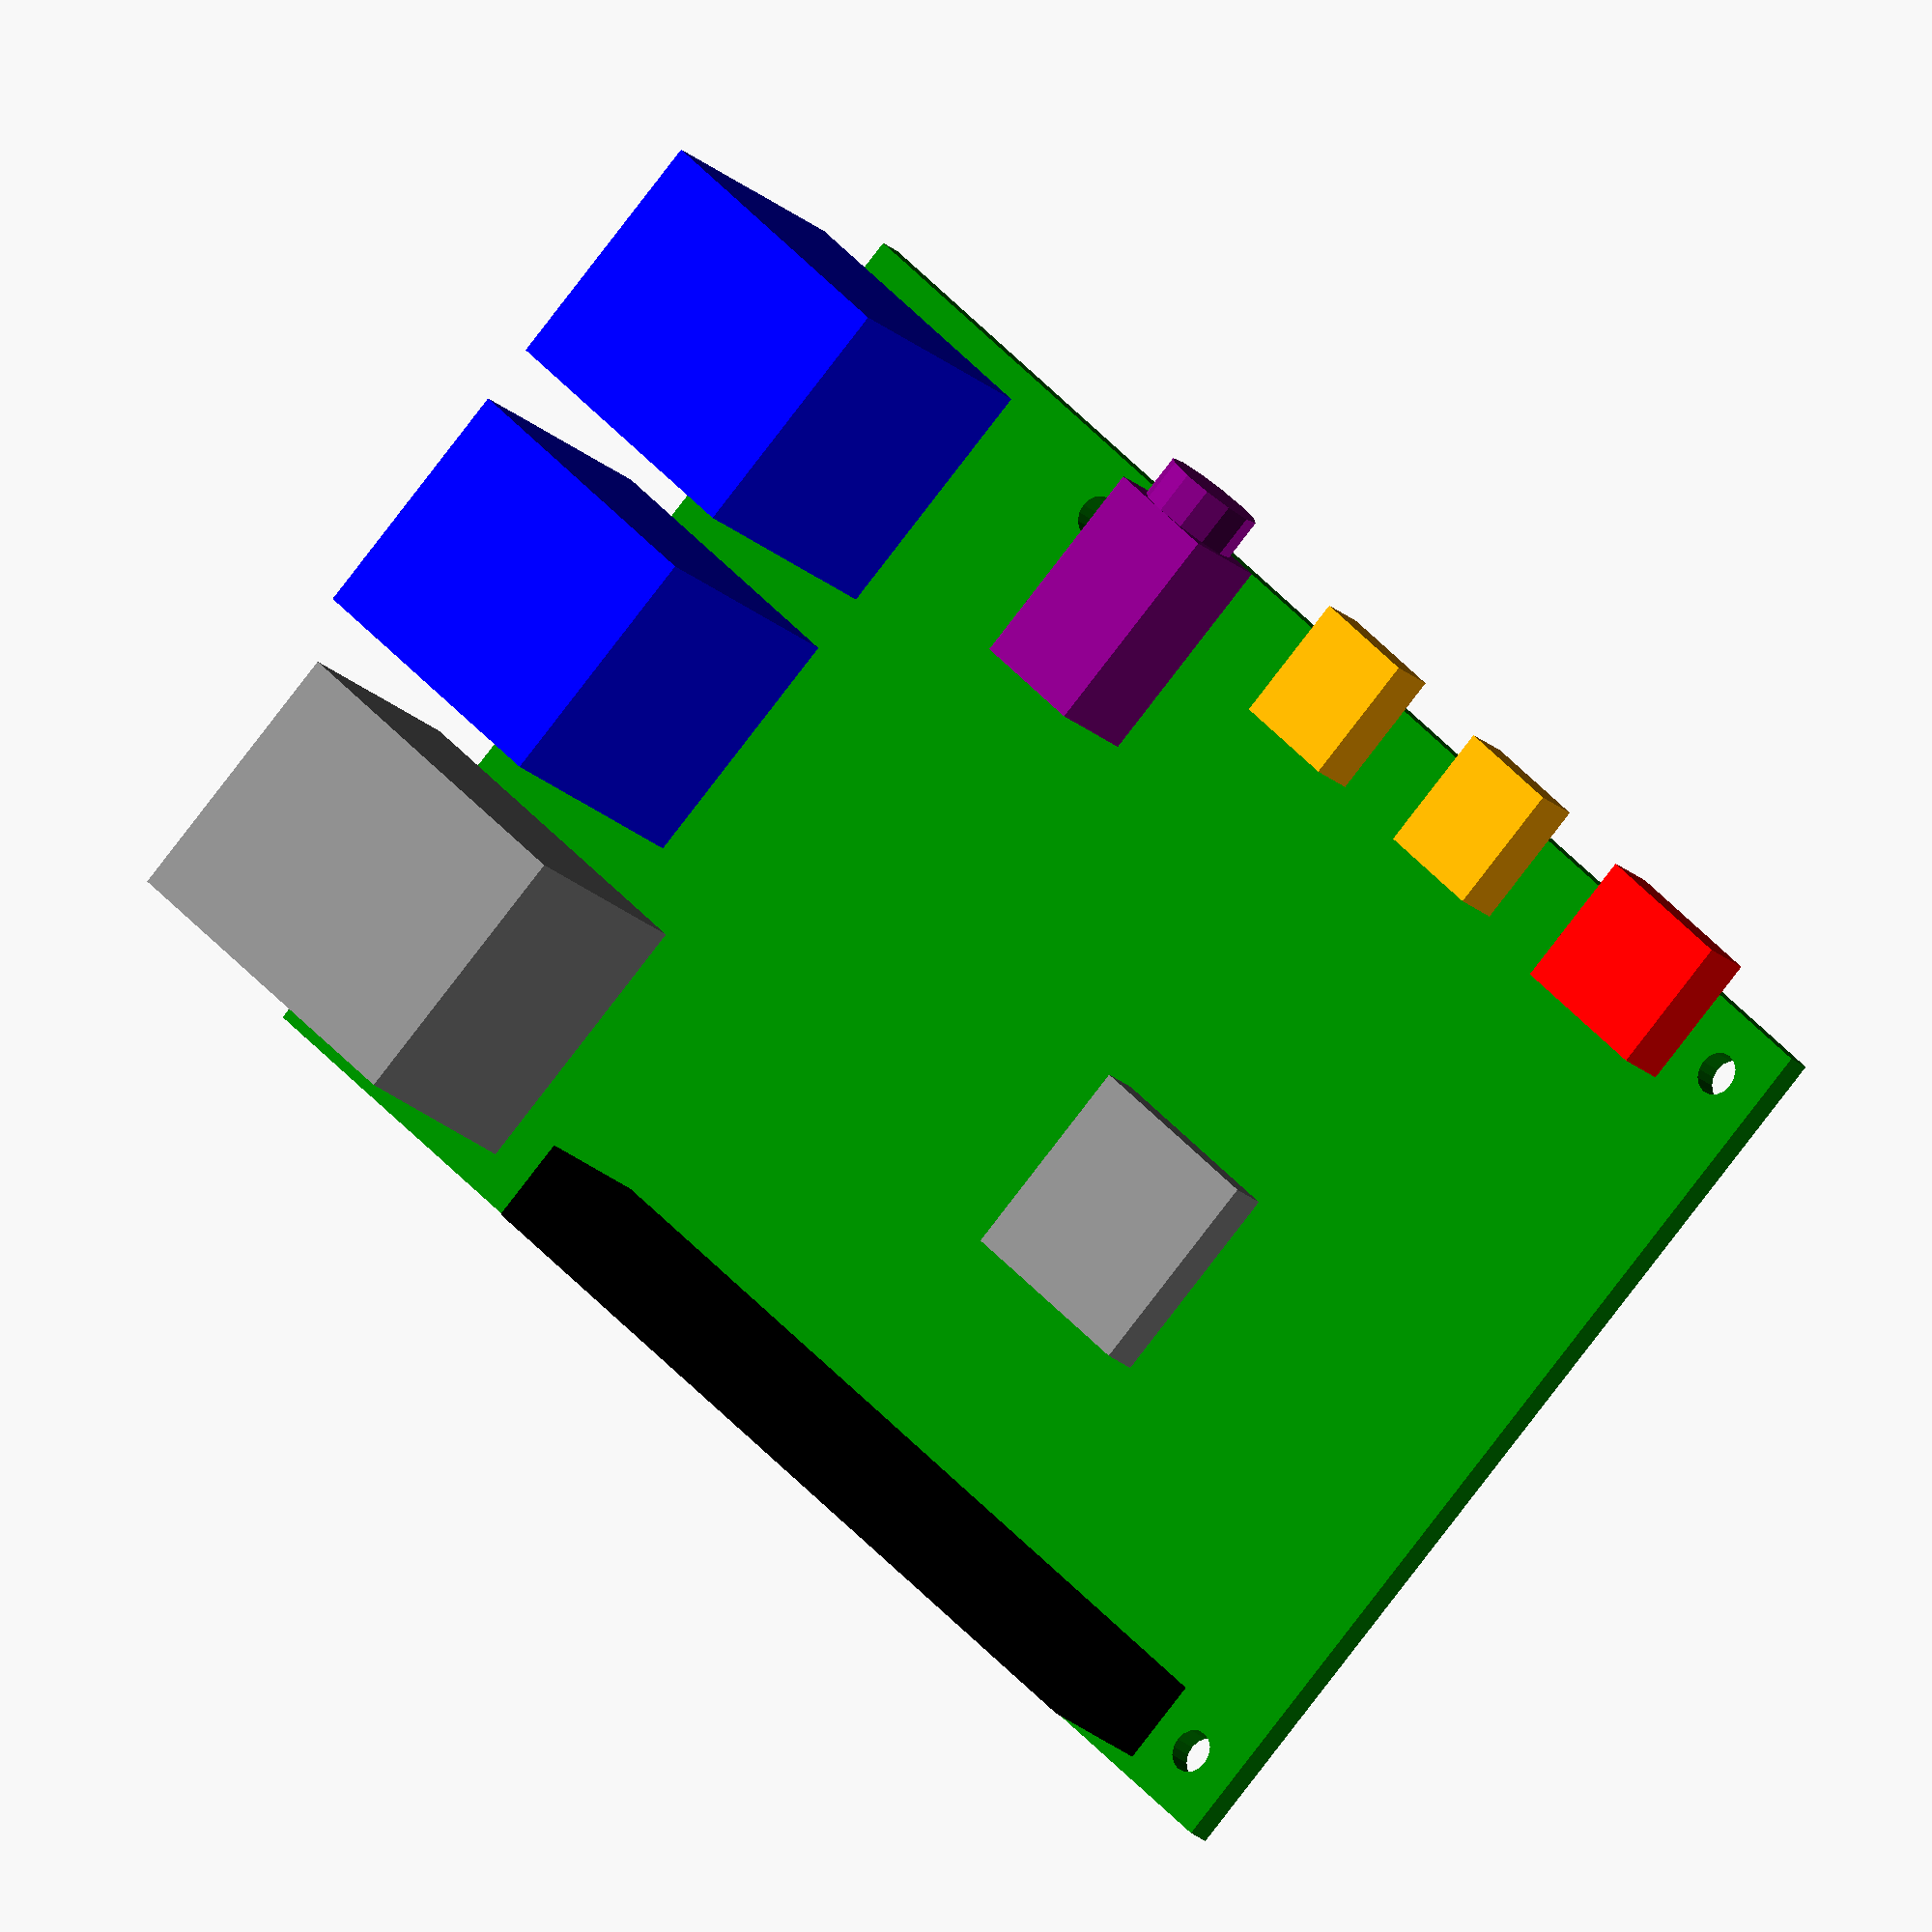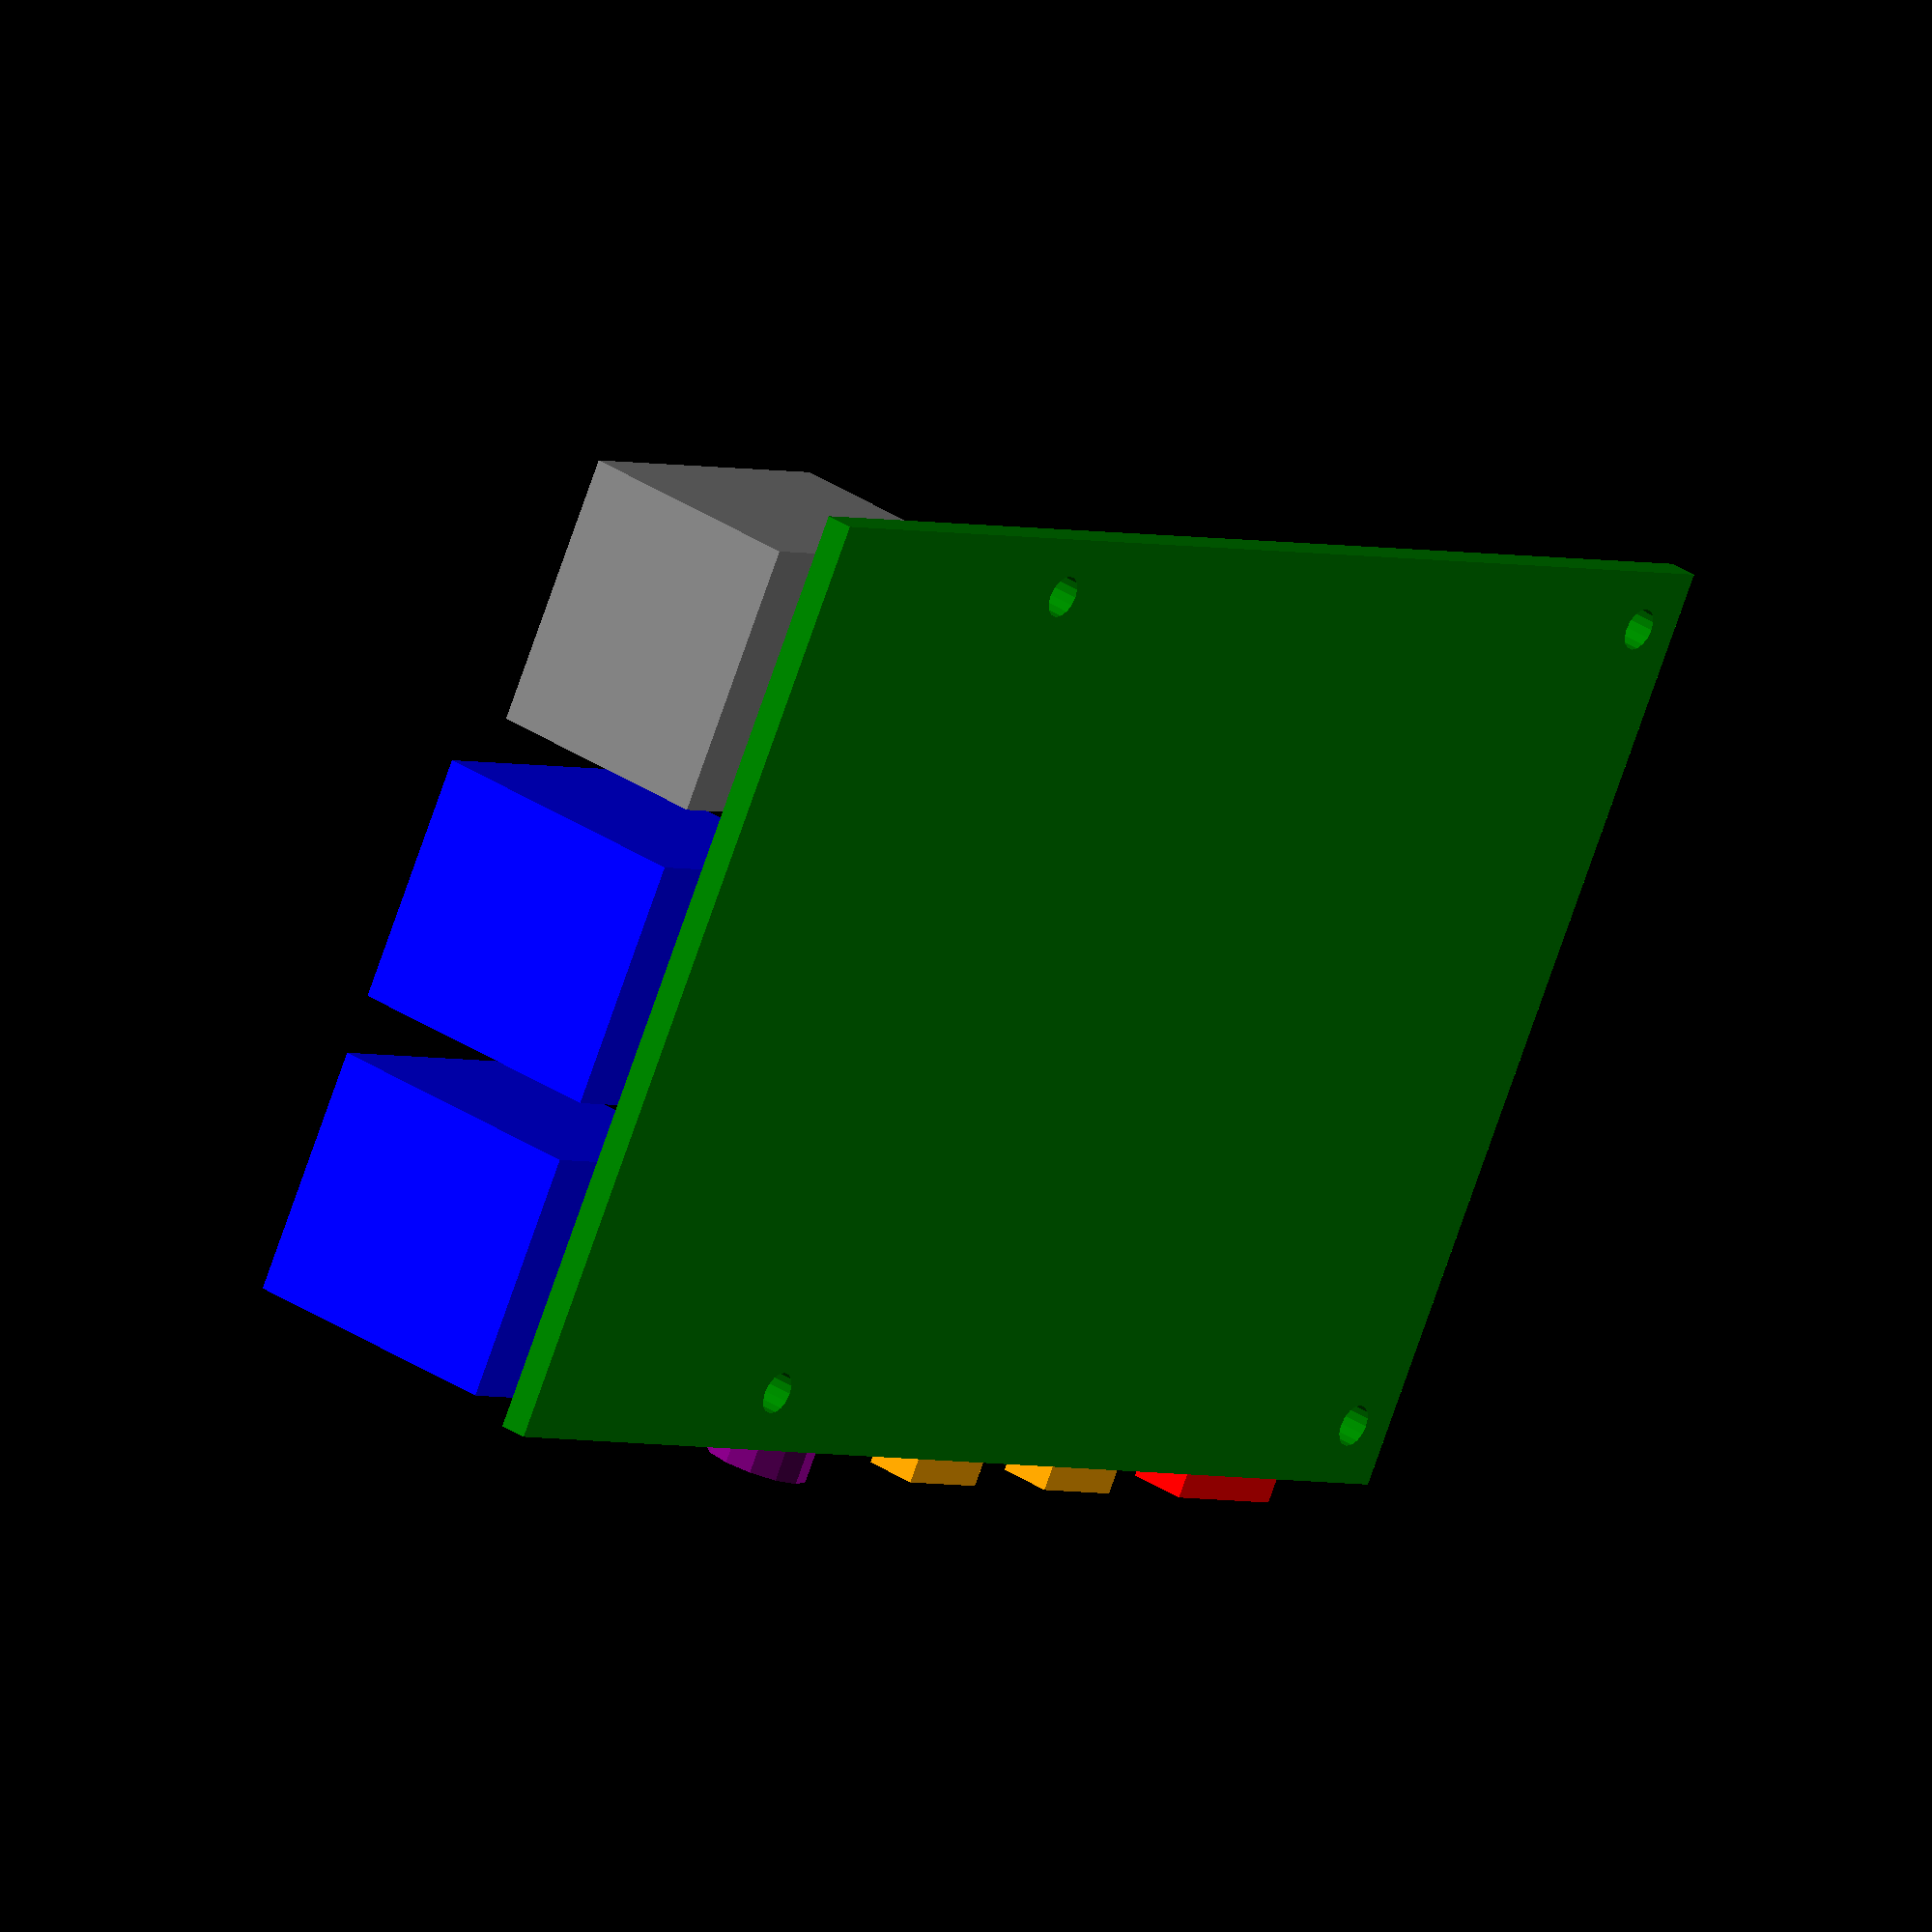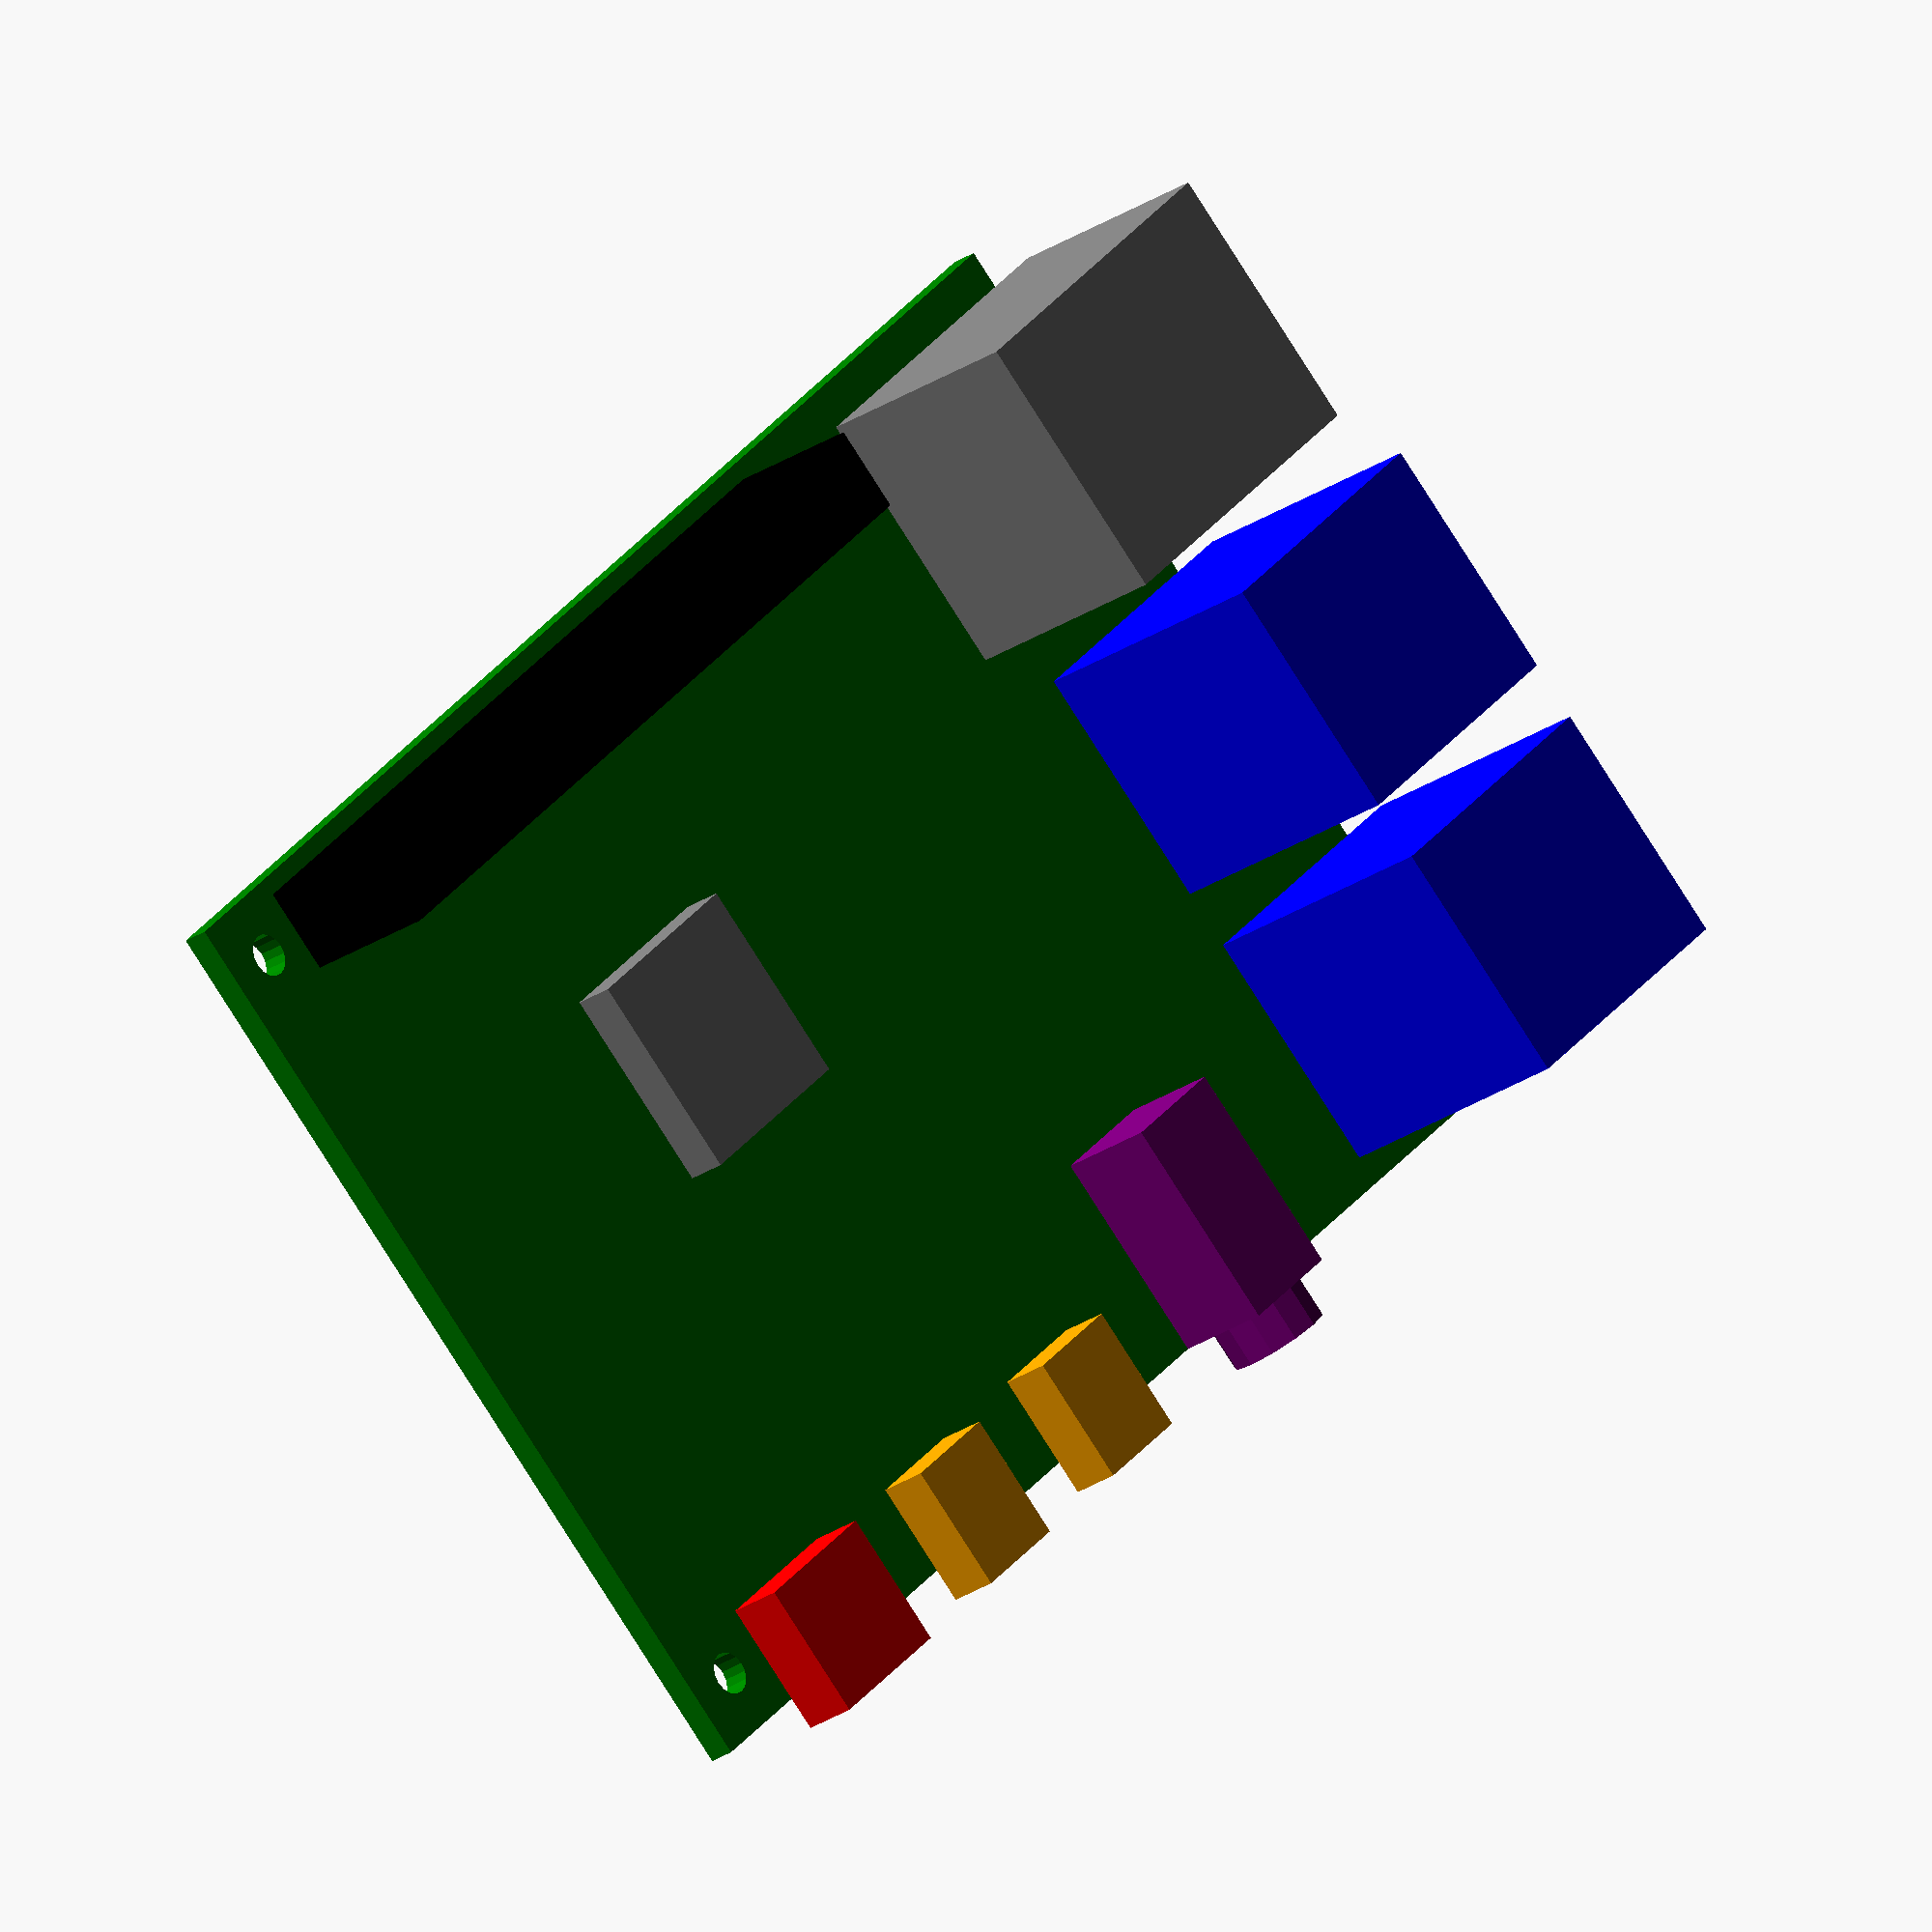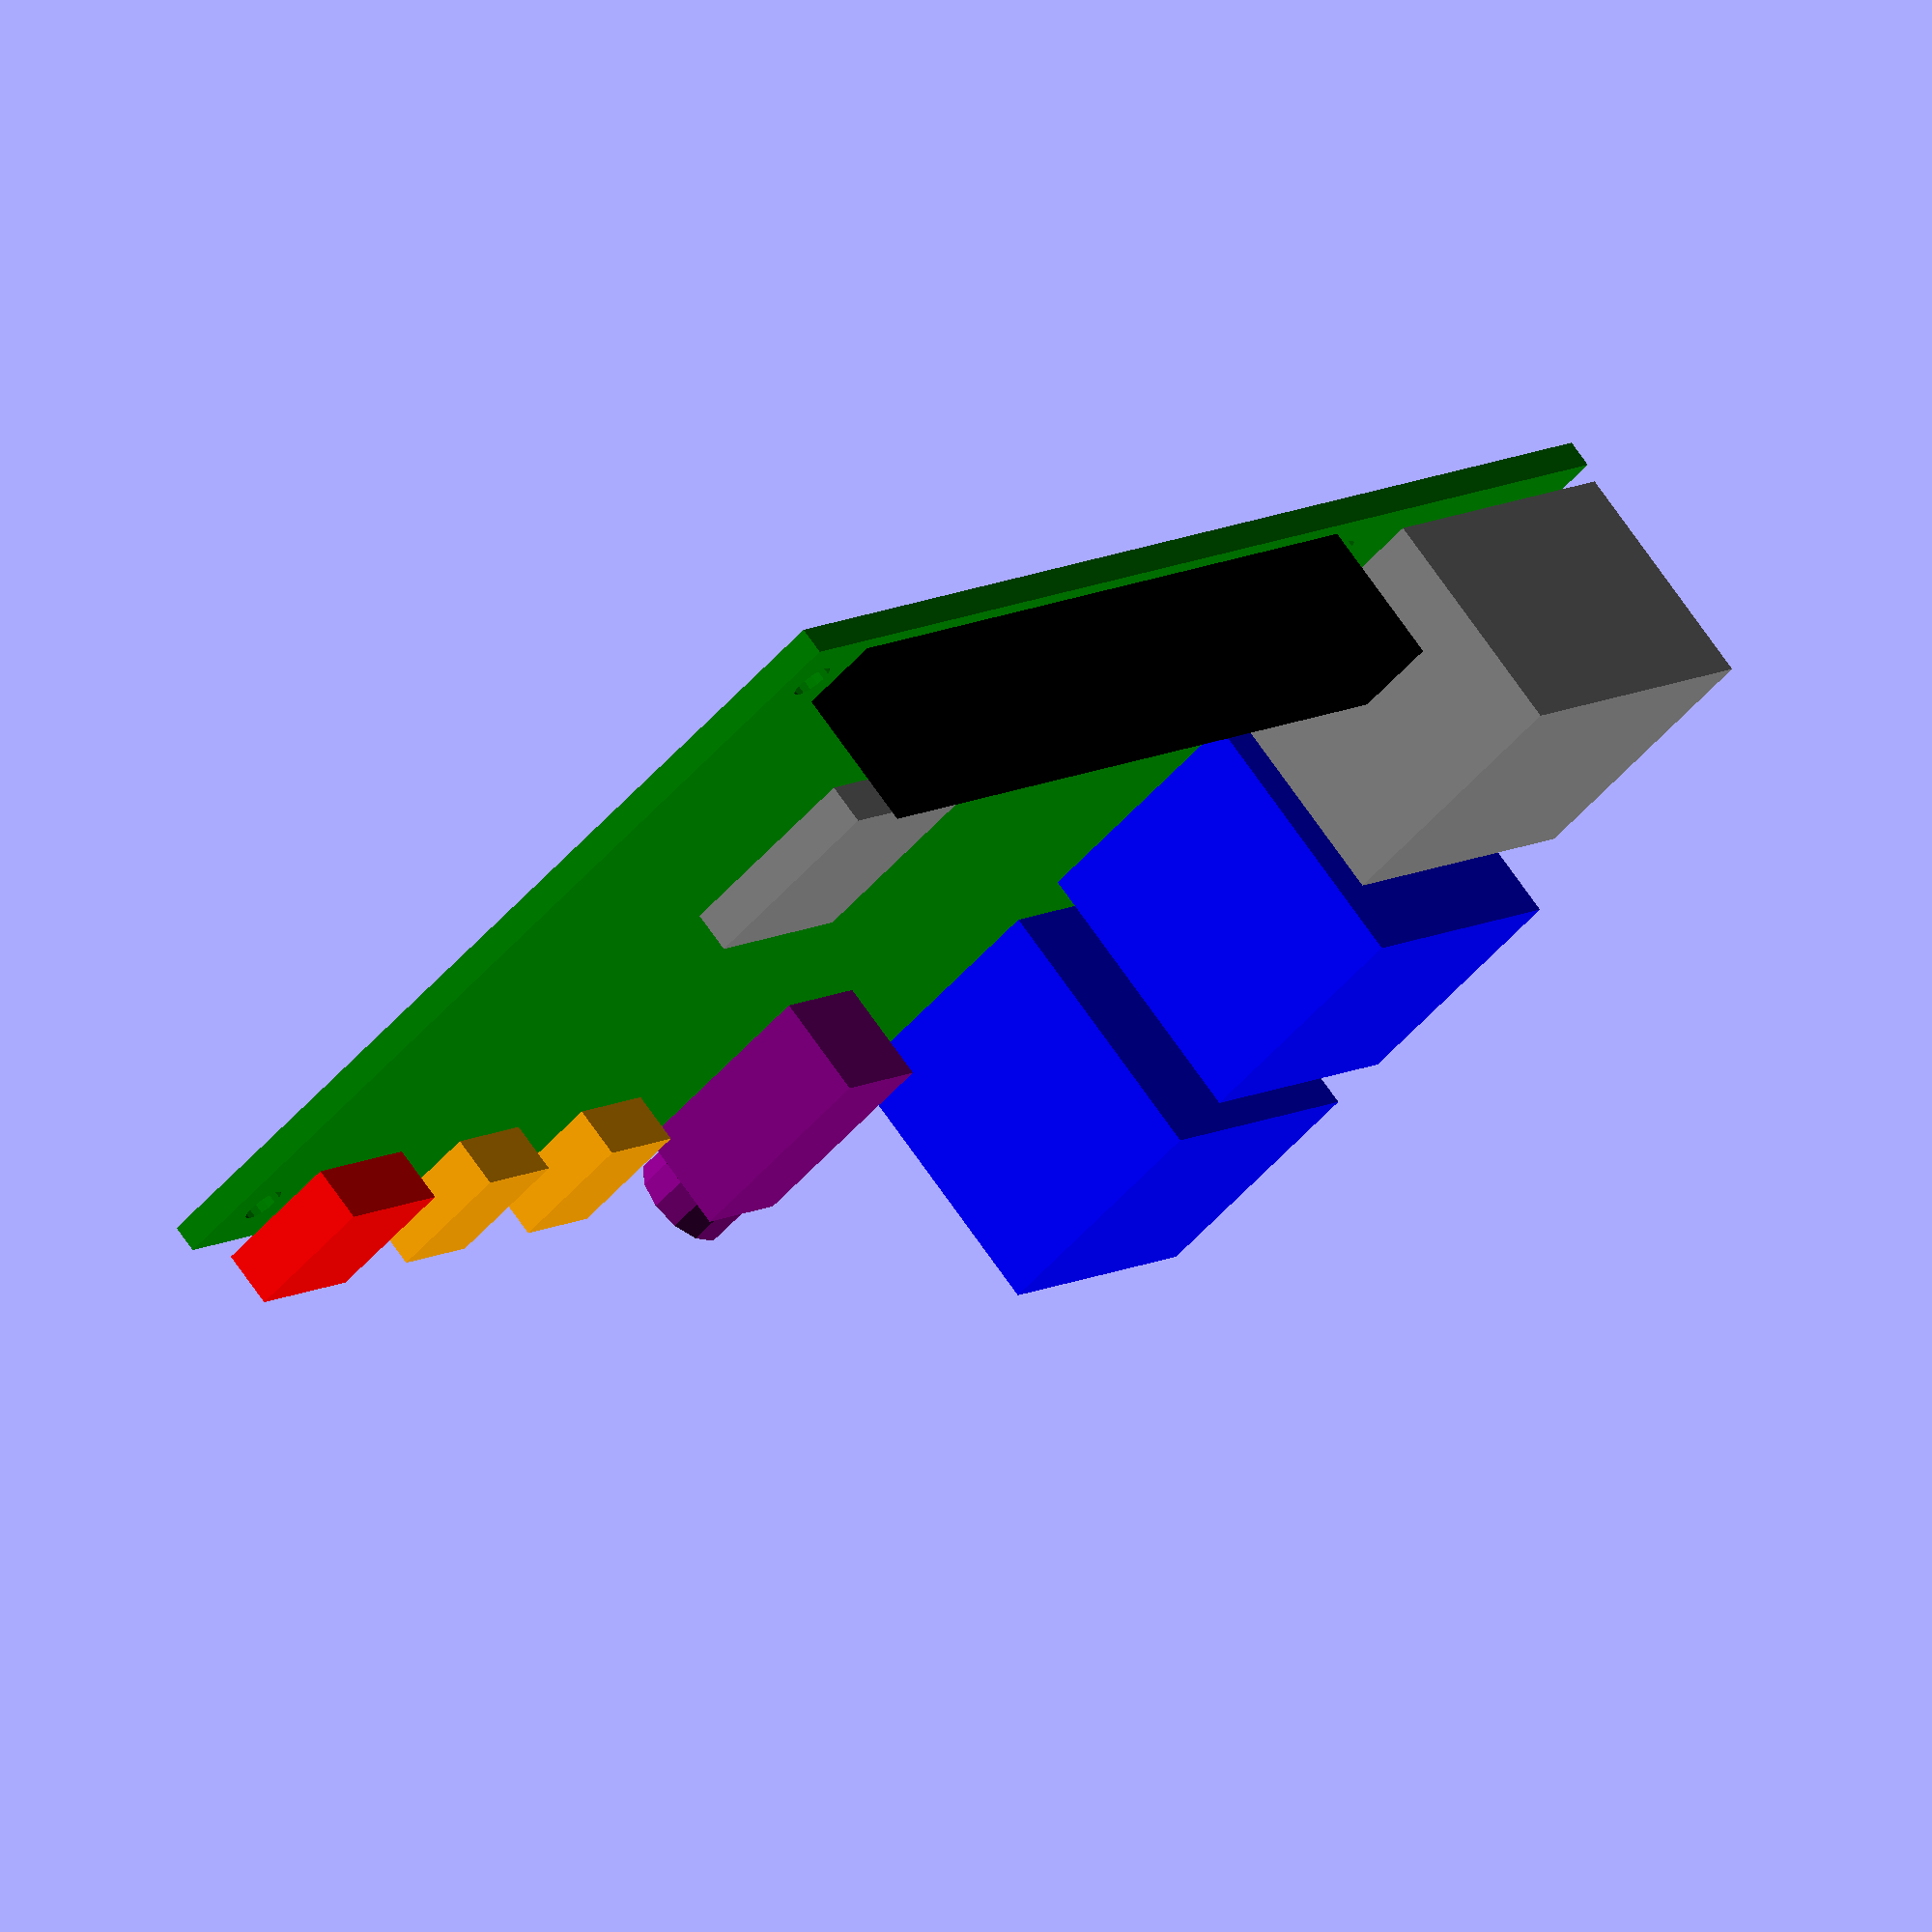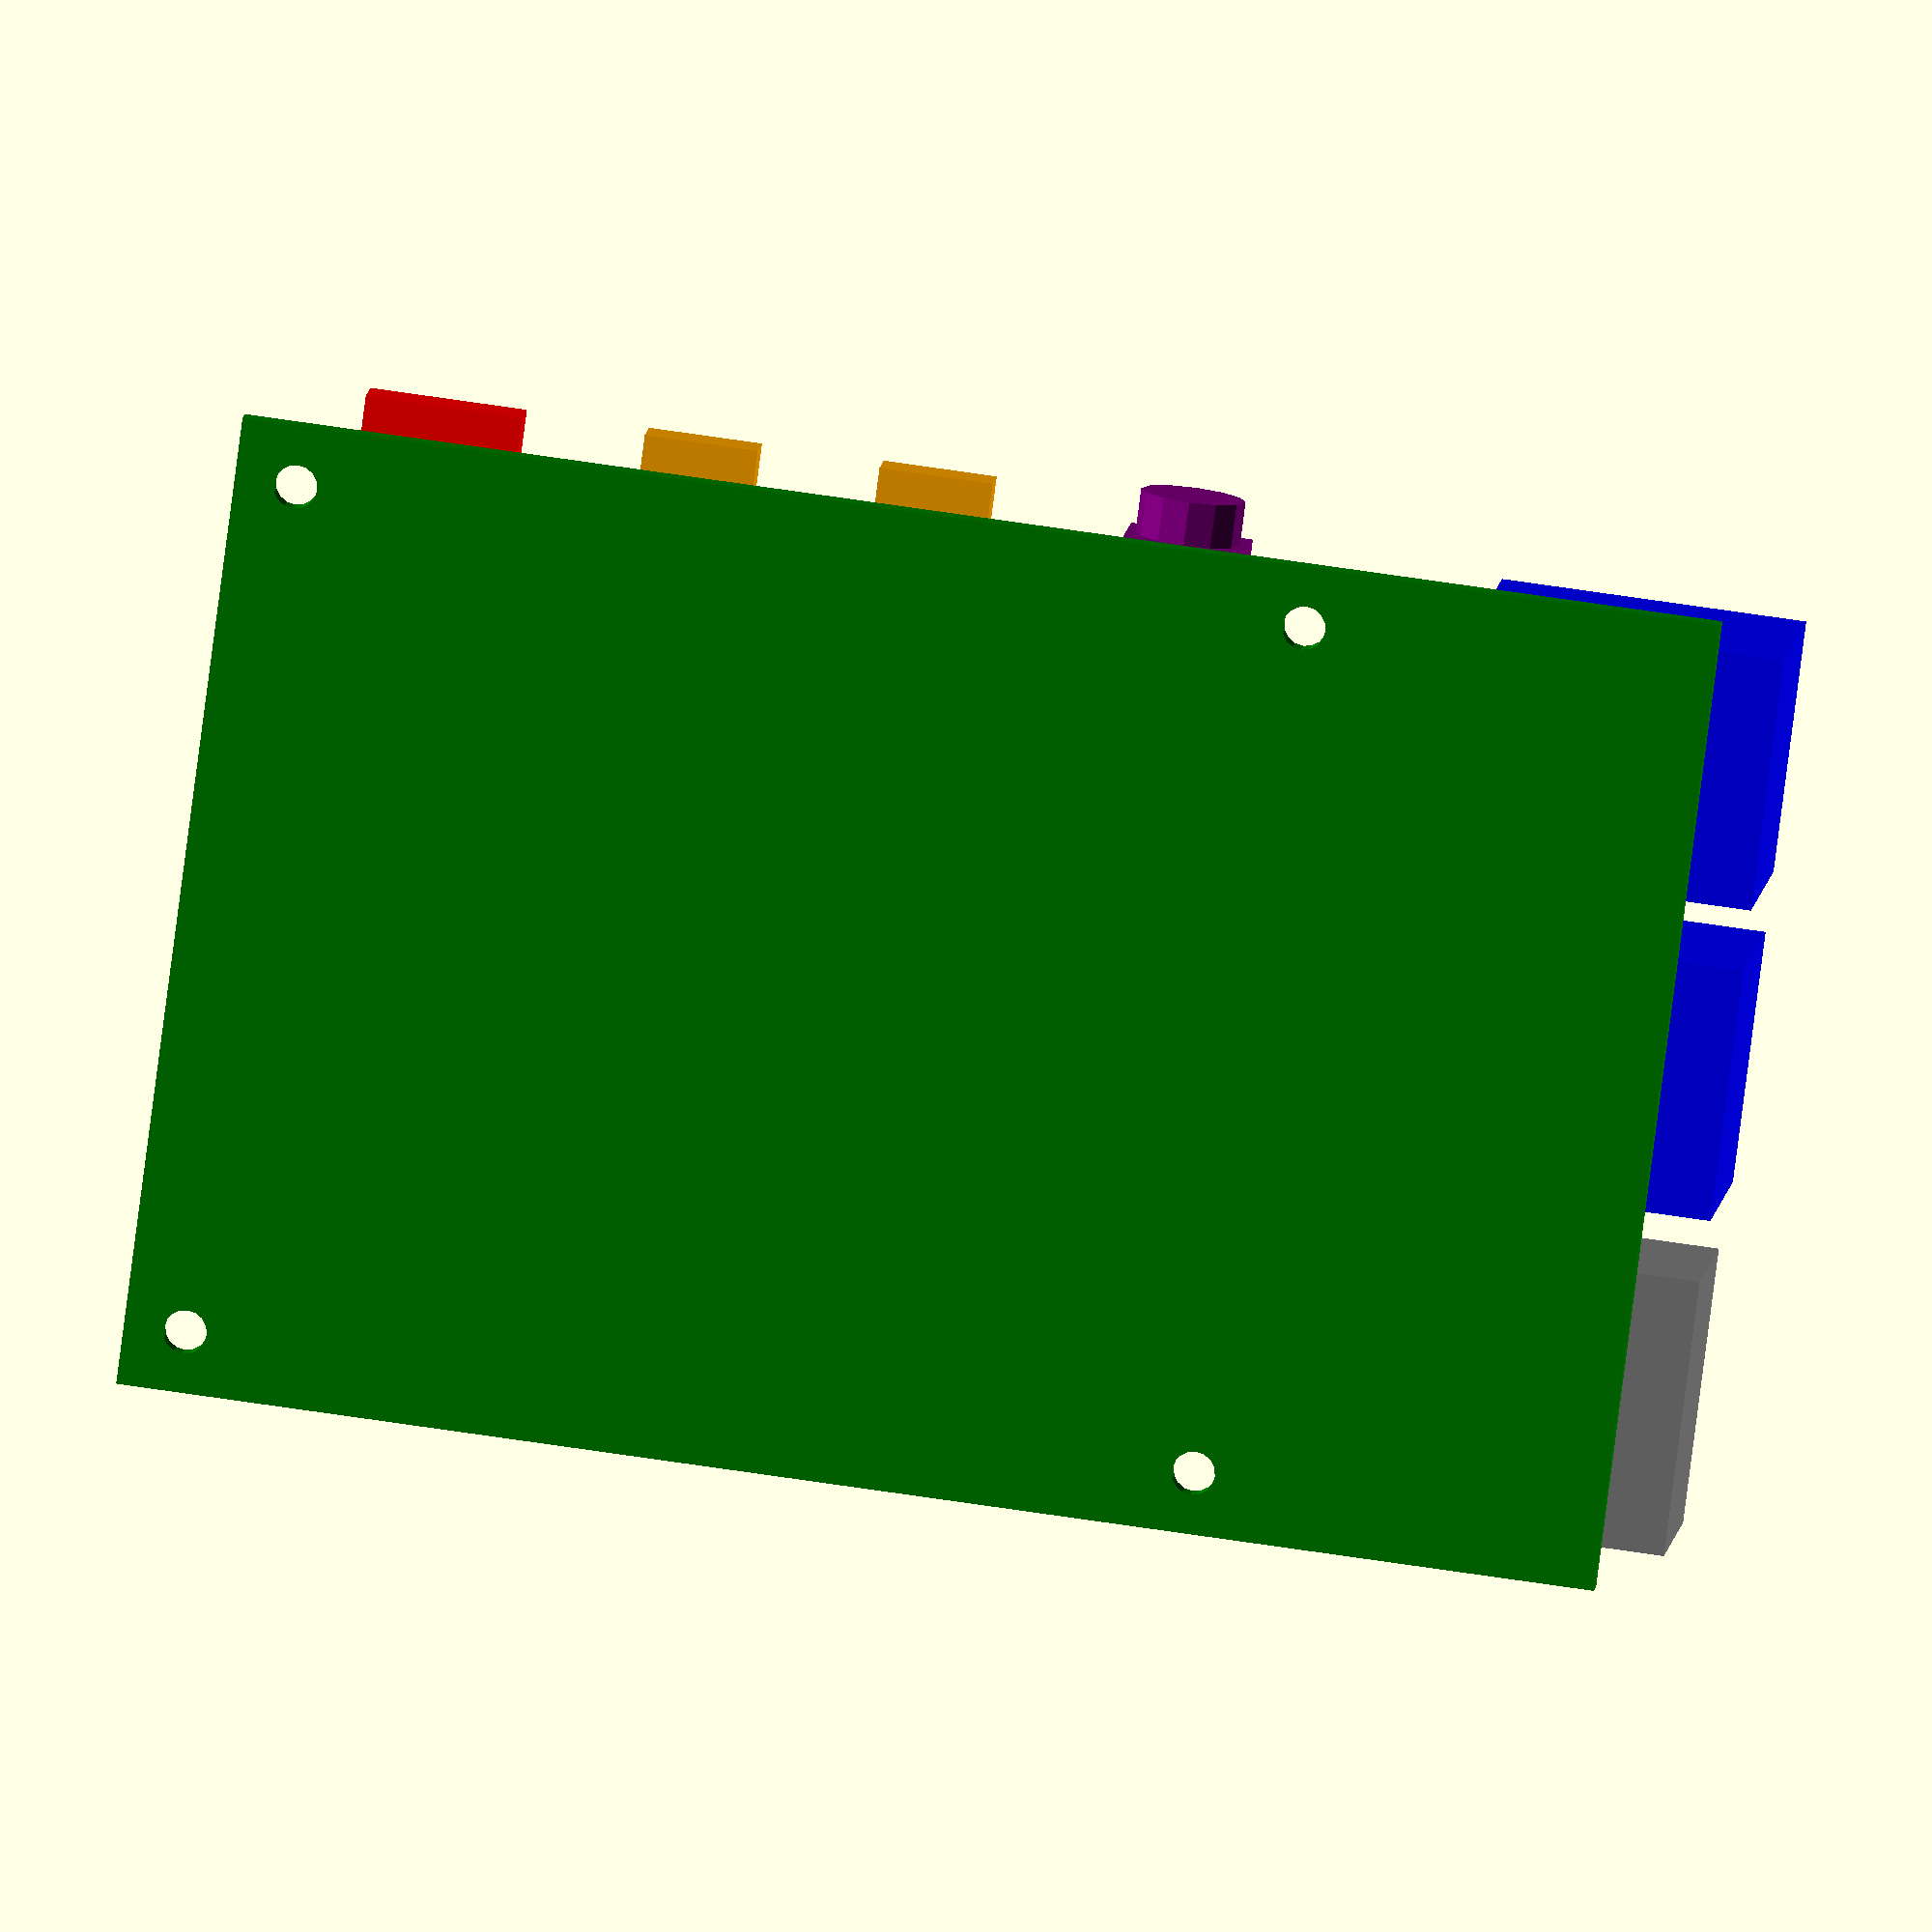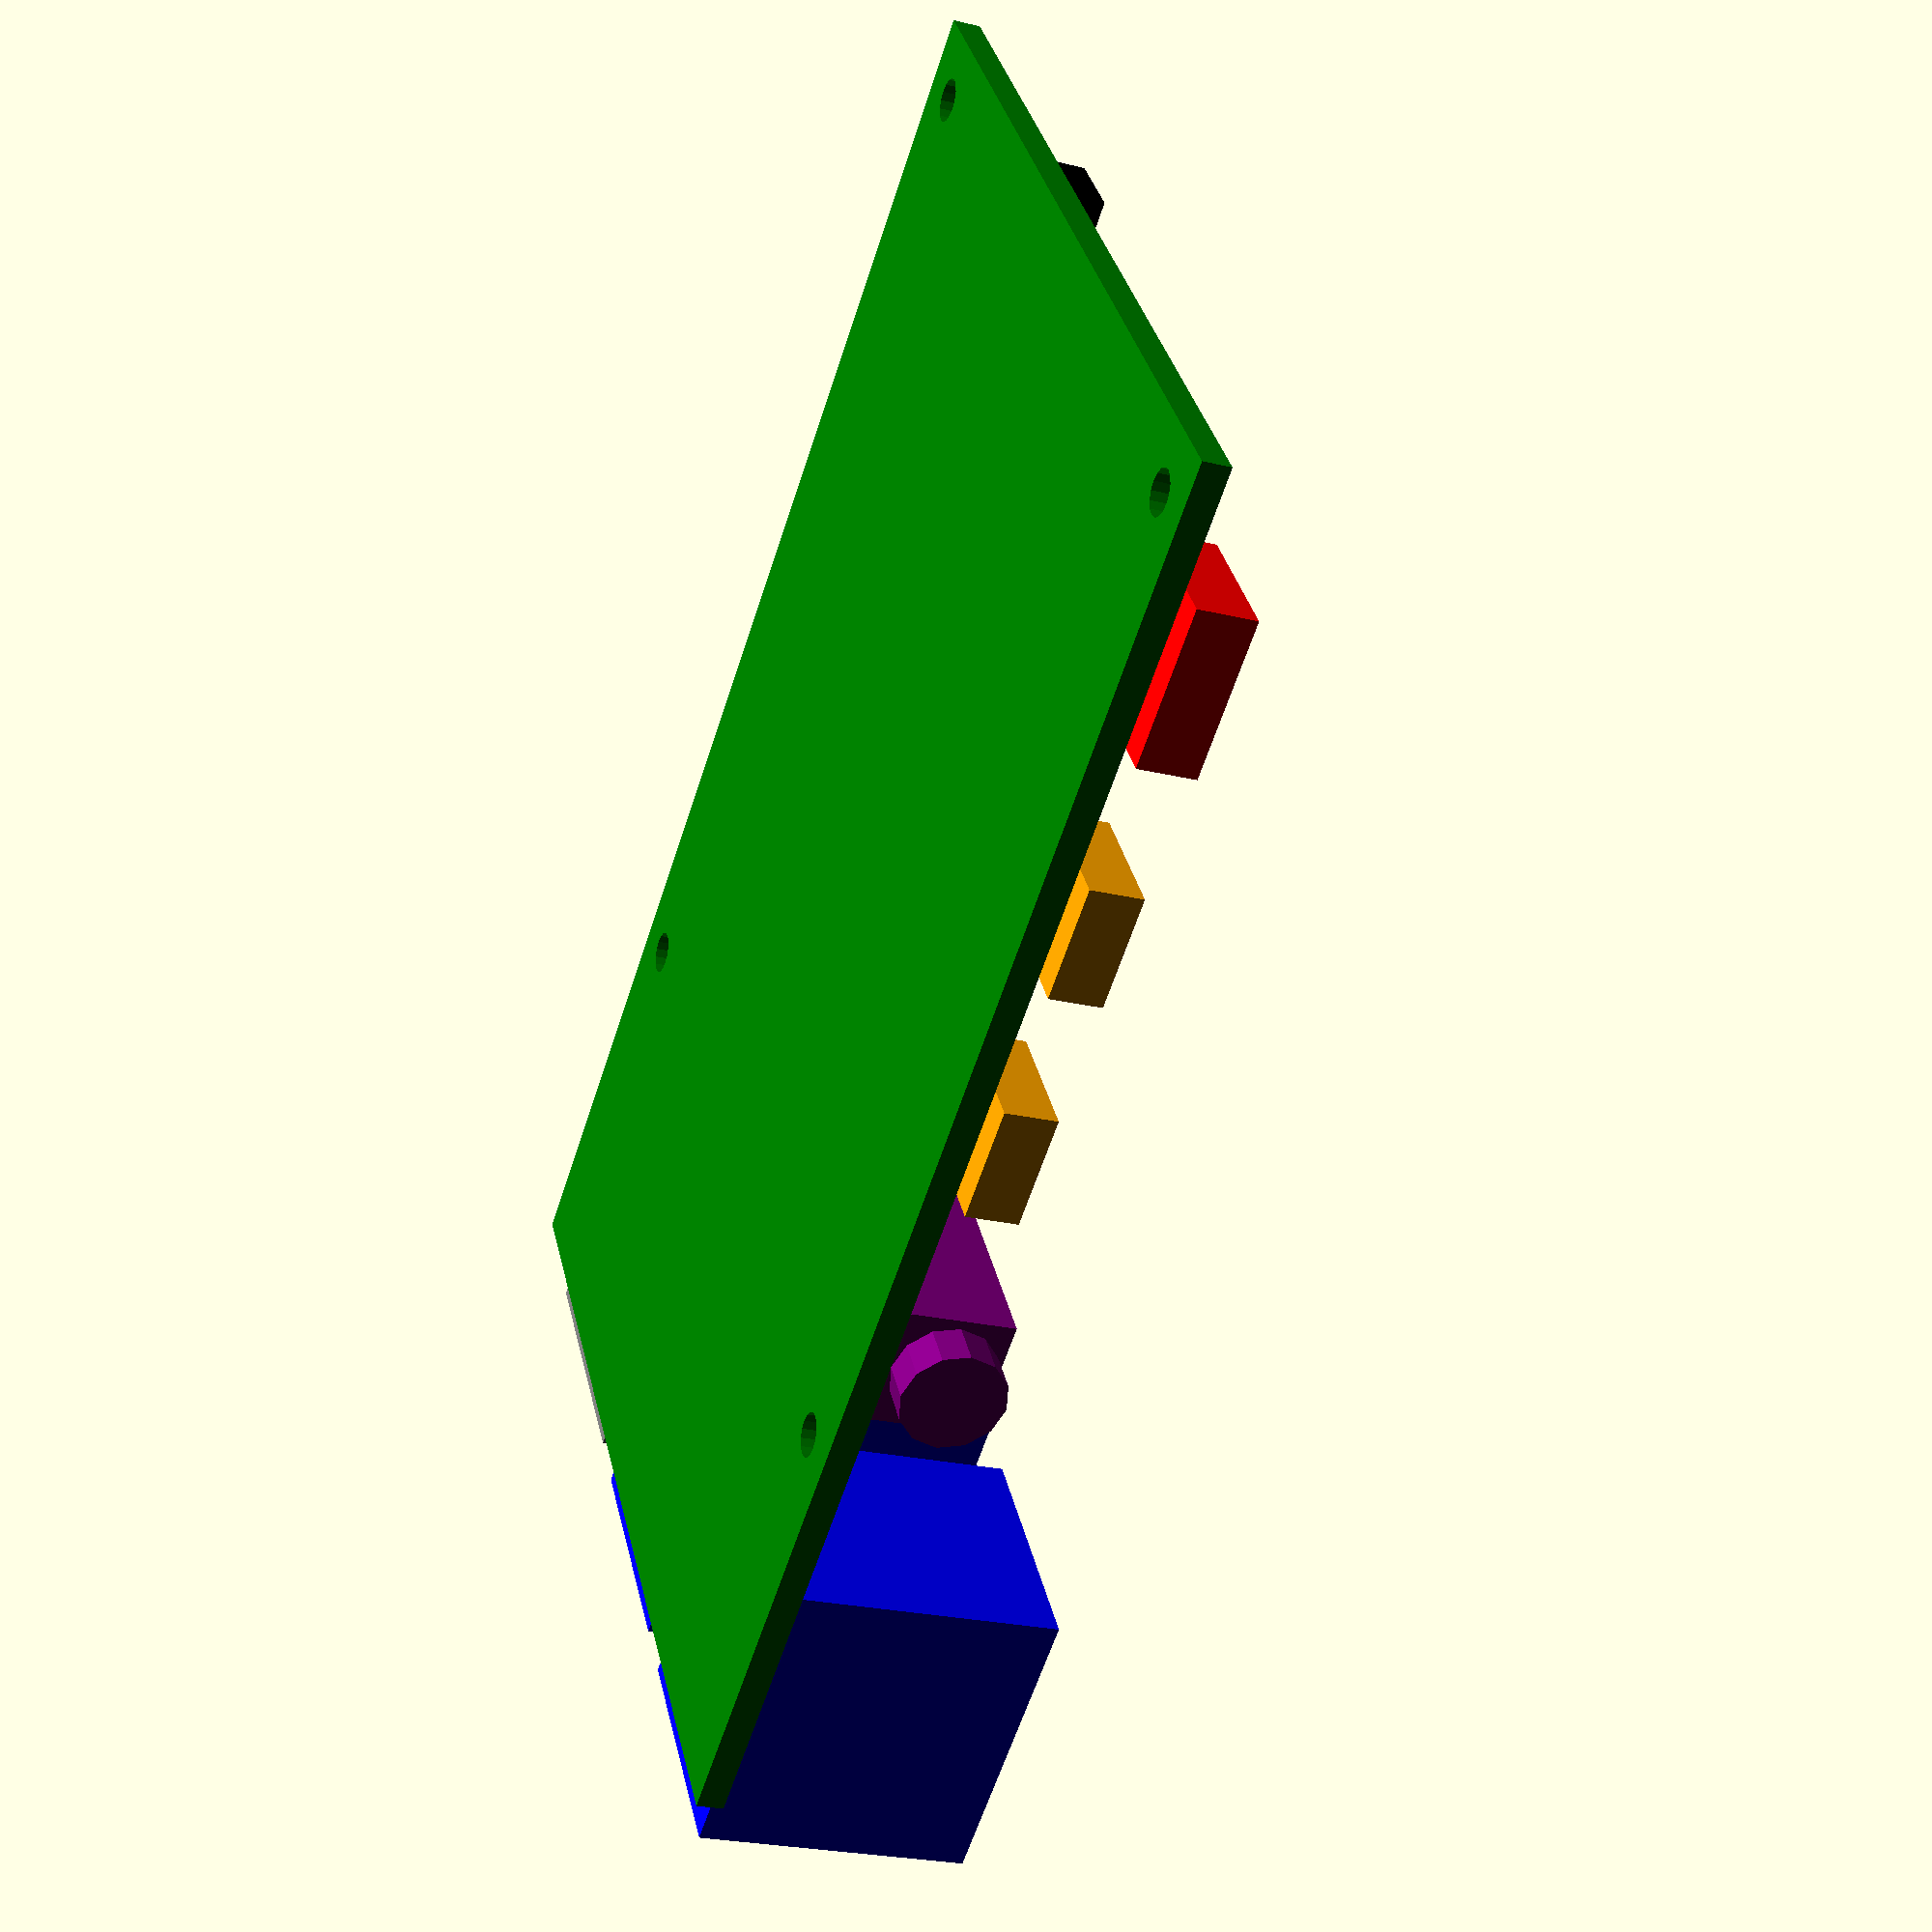
<openscad>
// All dimensions in mm!

// Rough model for the pi4 for cases
module pi4() {
  pcb_with_holes();
  headers();
  translate([80, 9, 0])
    usb_stack();
  translate([80, 27, 0])
    usb_stack();
  translate([78, 45.75, 0])
    ethernet_jack();
  translate([3.5+7.7, 2, 0])
    usb_c();
  // pi4 cpu
  color("grey")
    translate([25.75+3.5, 32.5, 2.8])
    cube([12, 12, 2.4], center=true);
  translate([3.5+7.7+14.8, 1.75, 0])
    micro_hdmi();
  translate([3.5+7.7+14.8+13.5, 1.75, 0])
    micro_hdmi();
  translate([3.5+7.7+14.8+13.5+7+7.5, 6.25, 0])
    trrs();
}

module pcb_with_holes() {
  color("green") {
    difference() {
      cube([85, 56, 1.6]);
      translate([0, 0, -0.2]) {
        translate([3.5, 3.5, 0])
          cylinder(r=1.25, h=2, $fn=16);
        translate([3.5, 49+3.5, 0])
          cylinder(r=1.25, h=2, $fn=16);
        translate([58+3.5, 3.5, 0])
          cylinder(r=1.25, h=2, $fn=16);
        translate([58+3.5, 49+3.5, 0])
          cylinder(r=1.25, h=2, $fn=16);
      }
    }
  }
}

module headers() {
  color("black")
    translate([3.5+29-52/2, 50, 1.6])
    cube([52, 5, 8.5]);
}

module usb_stack() {
  color("blue") {
    translate([0, 0, 9.6])
      cube([17.5, 14.5, 16], center=true);
  }
}

module ethernet_jack() {
  color("grey") {
    translate([0, 0, 13.6/2+1.6])
      cube([21.2, 15.9, 13.6], center=true);
  }
}

module usb_c() {
  color("red") {
    translate([0, 0, 3.3/2+1.6])
      cube([9, 8, 3.3], center=true);
  }
}

module micro_hdmi() {
  color("orange") {
    translate([0, 0, 3/2+1.6])
      cube([6.5, 7.5, 3], center=true);
  }
}

module trrs() {
  color("purple") {
    translate([0, 0, 3+1.6]) {
      cube([7, 12.5, 6], center=true);
      translate([0, -7.5, 0])
        rotate([90, 0, 0])
        cylinder(d=6, h=2.5, center=true, $fn=12);
    }
  }
}

pi4();

</openscad>
<views>
elev=19.7 azim=225.1 roll=30.6 proj=o view=solid
elev=324.4 azim=329.6 roll=130.9 proj=o view=solid
elev=25.2 azim=313.9 roll=317.9 proj=o view=solid
elev=286.5 azim=51.1 roll=324.9 proj=o view=wireframe
elev=172.0 azim=352.6 roll=355.4 proj=o view=solid
elev=24.3 azim=34.6 roll=248.0 proj=p view=solid
</views>
